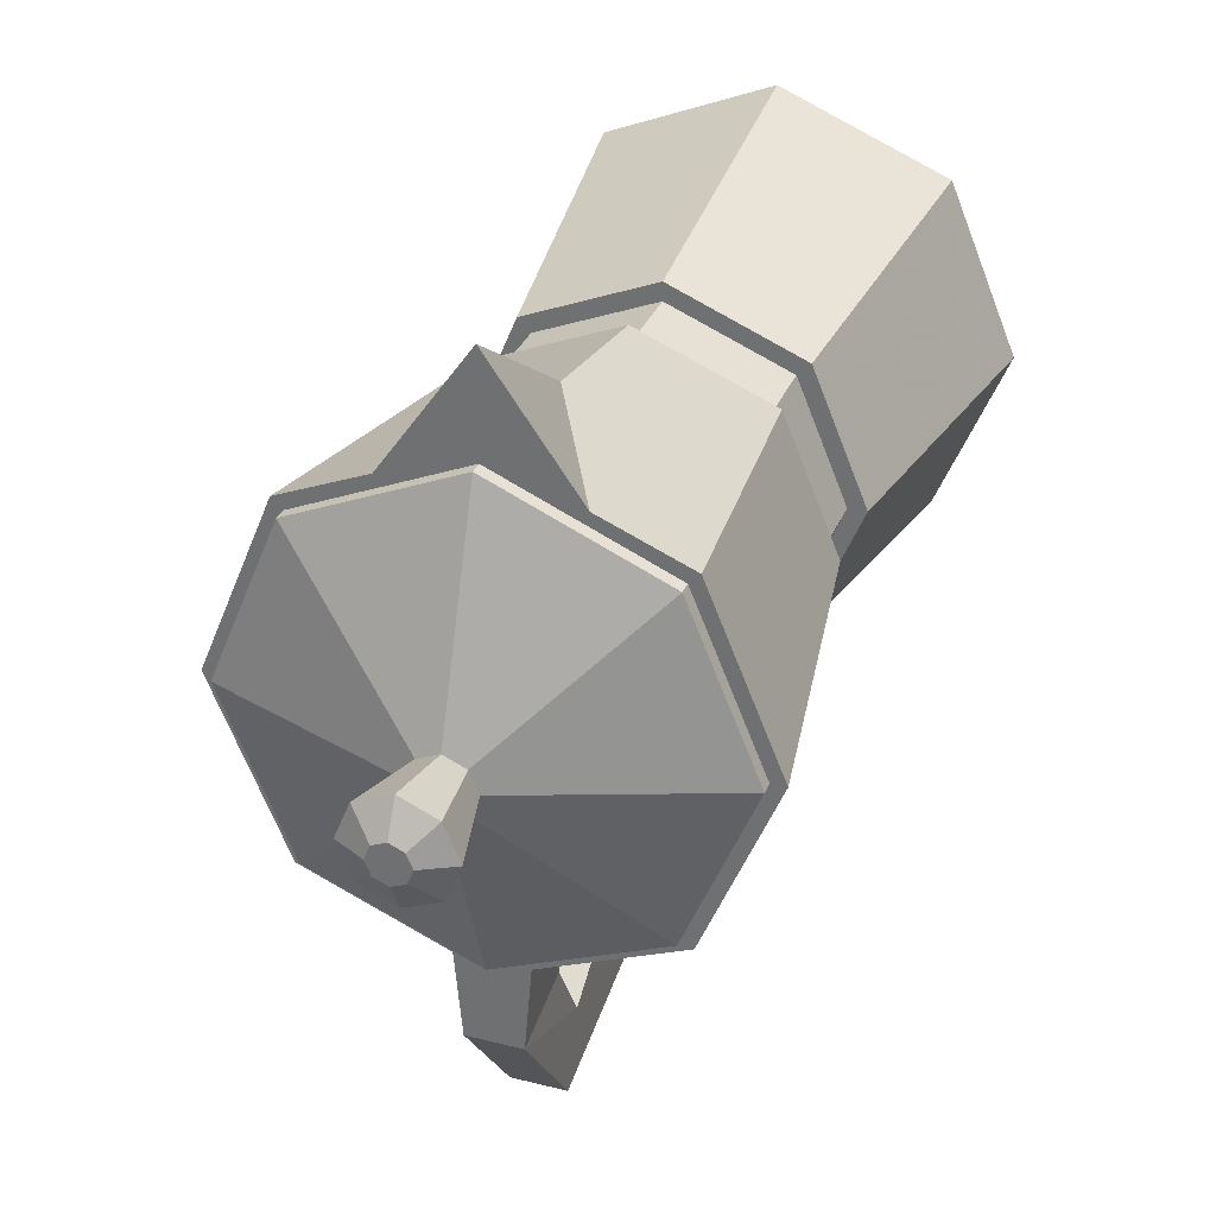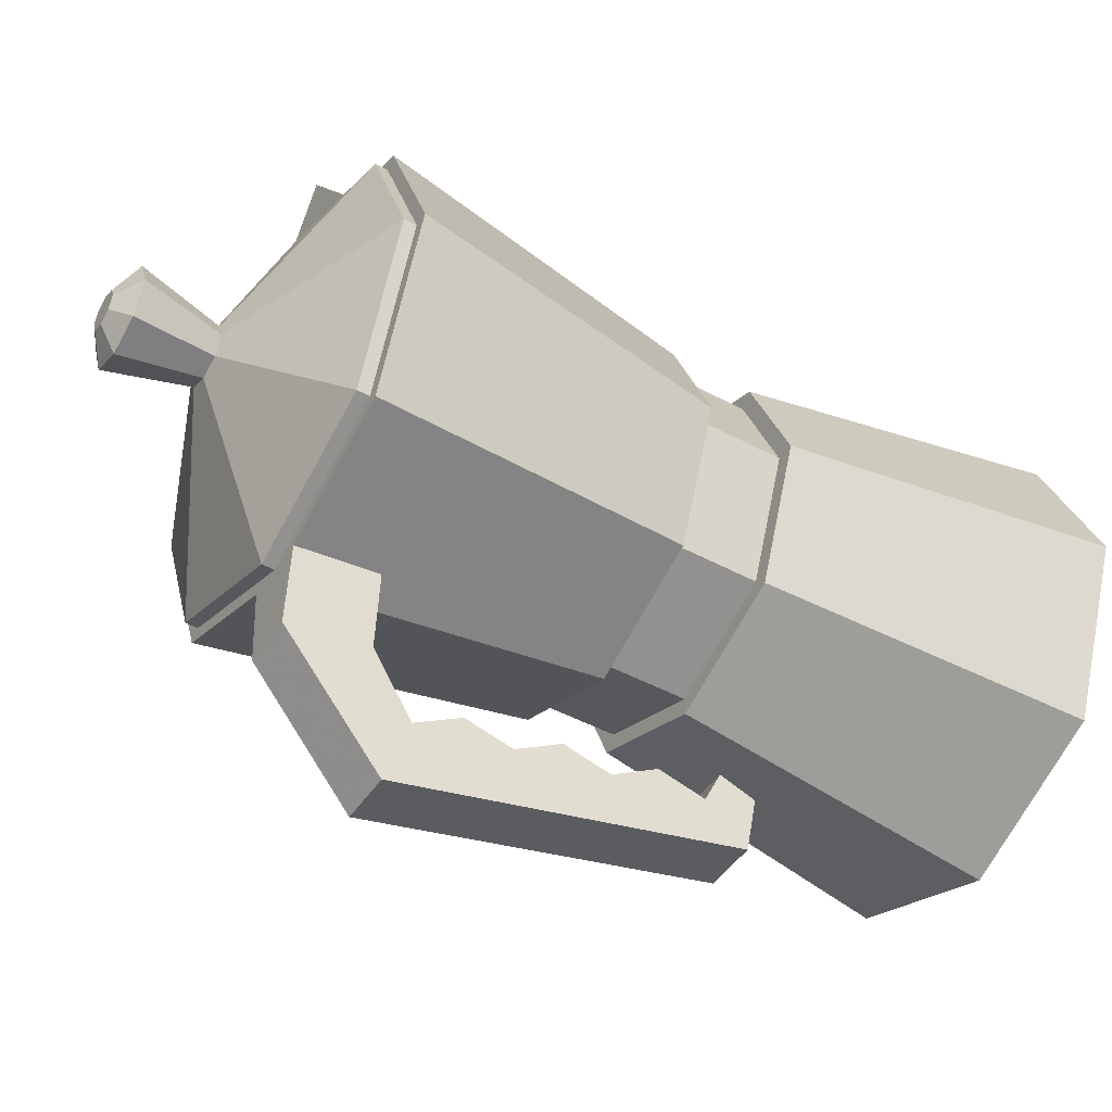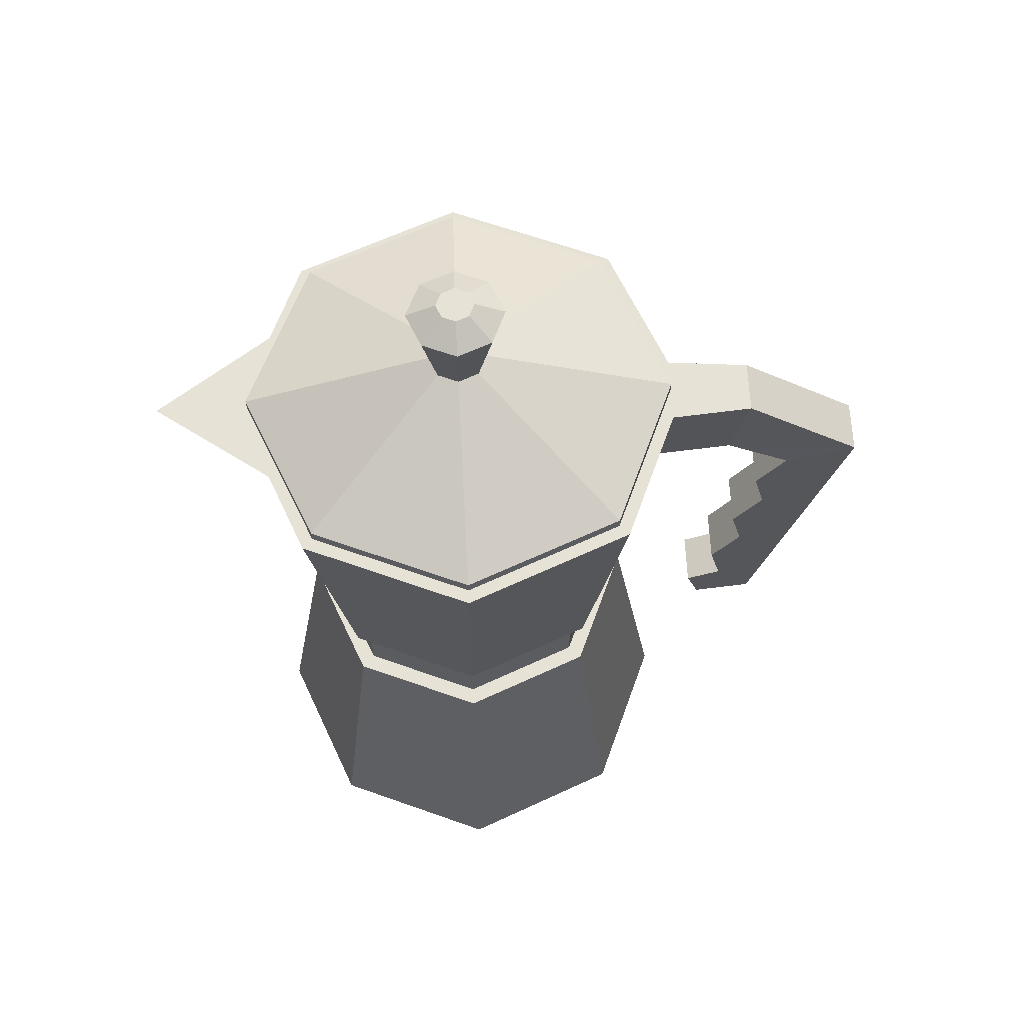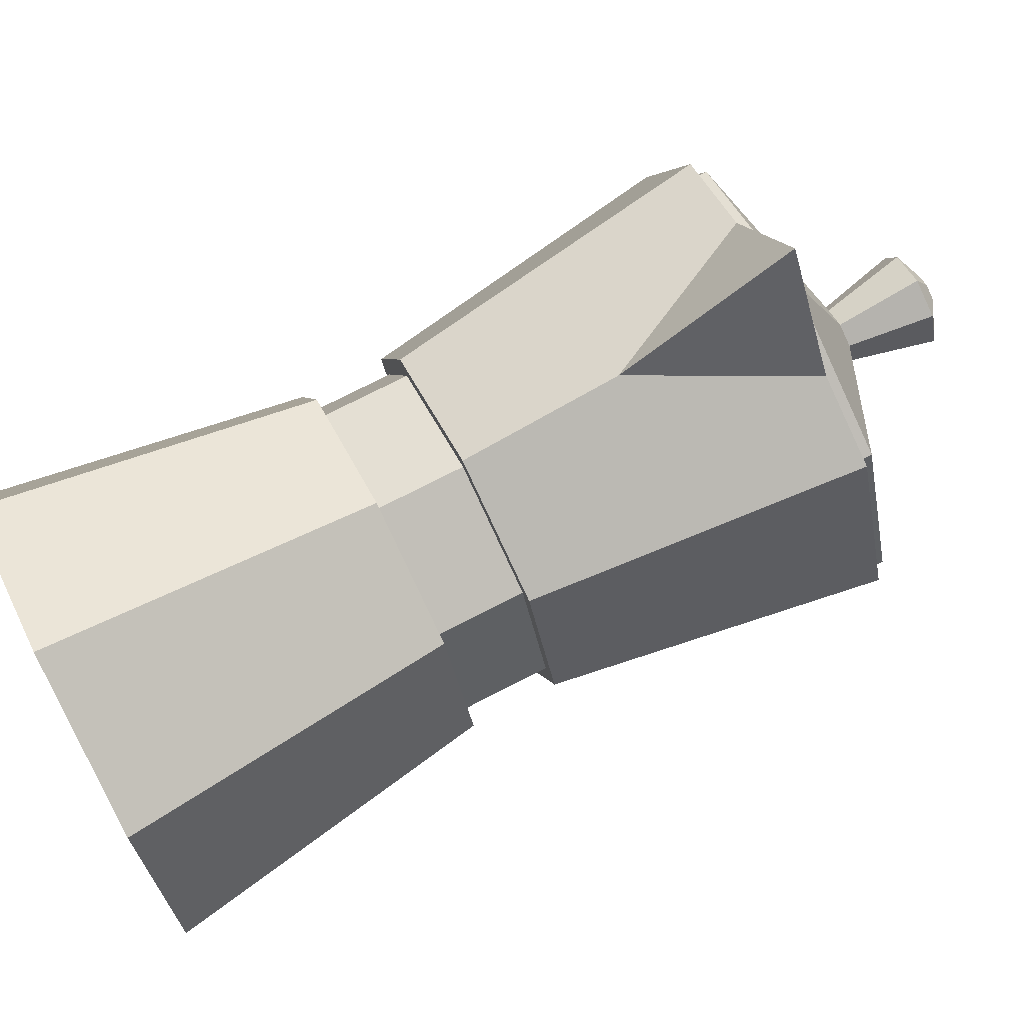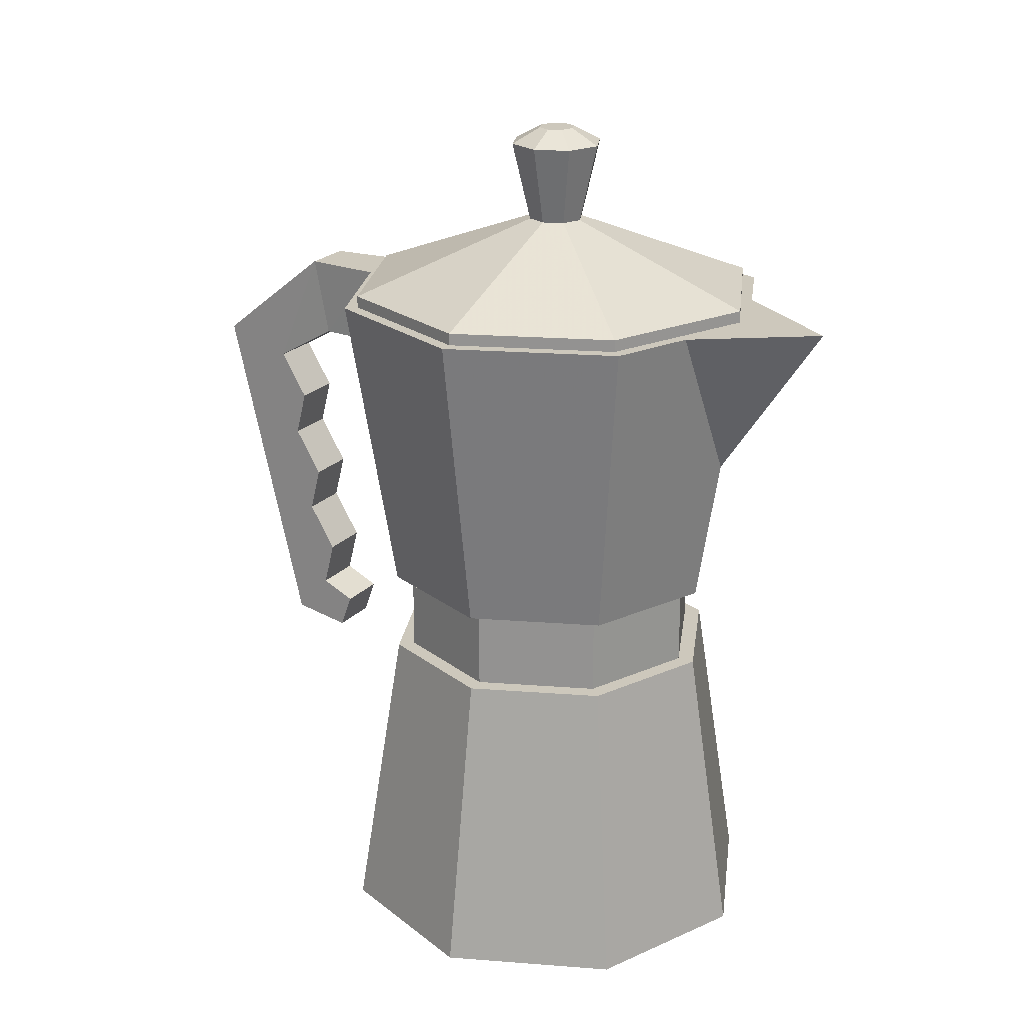
<metadata>
{"format":"obj","ext":"obj","renderer":"f3d","projection":"perspective","resolution":1024,"background":"white","views":[{"elev":31.6,"azim":-160.5,"up":"+Z"},{"elev":-46.4,"azim":-121.6,"up":"+Z"},{"elev":63.6,"azim":87.3,"up":"+Y"},{"elev":73.5,"azim":62.7,"up":"+Z"},{"elev":22.2,"azim":-59.9,"up":"+Y"}]}
</metadata>
<code>
g Espresso_Pot
v 0 0.000176 -9.543
v 8.091 71.13 9.99
v 0 89.13 -9.417
v 22.88 0.000176 -9.543
v 22.88 71.13 -9.543
v 16.18 0.000176 -25.72
v 16.18 71.13 -25.72
v 0 0.000176 -32.43
v -16.18 0.000176 -25.72
v -16.18 71.13 -25.72
v -22.88 0.000176 -9.543
v -22.88 71.13 -9.543
v -16.18 0.000176 6.639
v -16.18 71.13 6.639
v 0 0.000176 13.34
v 0 71.13 21.44
v 16.18 0.000176 6.639
v 16.18 71.13 6.639
v 17.87 31.4 -9.543
v 17.87 39.74 -9.543
v 12.64 31.4 -22.18
v 12.64 39.74 -22.18
v 0 31.4 -27.42
v 0 39.74 -27.42
v -12.64 31.4 -22.18
v -12.64 39.74 -22.18
v -17.87 31.4 -9.543
v -17.87 39.74 -9.543
v -12.64 31.4 3.096
v -12.64 39.74 3.096
v 0 31.4 8.332
v 0 39.74 8.332
v 12.64 31.4 3.096
v 12.64 39.74 3.096
v 16.12 31.4 -9.543
v 16.12 39.74 -9.543
v 11.4 31.4 -20.94
v 11.4 39.74 -20.94
v 0 31.4 -25.66
v 0 39.74 -25.66
v -11.4 31.4 -20.94
v -11.4 39.74 -20.94
v -16.12 31.4 -9.543
v -16.12 39.74 -9.543
v -11.4 31.4 1.855
v -11.4 39.74 1.855
v 0 31.4 6.577
v 0 39.74 6.577
v 11.4 31.4 1.855
v 11.4 39.74 1.855
v 20.31 54.97 -9.543
v -15.27 63.05 -24.81
v 15.27 63.05 -24.81
v 0 63.05 -31.14
v -20.31 54.97 -9.543
v -14.36 54.97 4.815
v 0 54.97 10.76
v 14.36 54.97 4.815
v -8.091 71.13 9.99
v -2.844 79.49 -9.423
v 21.51 71.13 -9.543
v 15.21 71.13 -24.75
v 0 71.13 -31.06
v -15.21 71.13 -24.75
v -21.51 71.13 -9.543
v -15.21 71.13 5.669
v 0 71.13 12.25
v 15.21 71.13 5.669
v 2.011 79.49 -7.412
v -2.011 79.49 -7.412
v 21.51 72.33 -9.543
v 15.21 72.33 -24.75
v 0 72.33 -31.06
v -15.21 72.33 -24.75
v -21.51 72.33 -9.543
v -15.21 72.33 5.669
v 0 72.33 12.25
v 15.21 72.33 5.669
v 0 79.49 -6.542
v -2.011 79.49 -11.43
v 2.844 79.49 -9.423
v 2.011 79.49 -11.43
v 0 79.49 -12.27
v -4.767 87.55 -9.436
v 3.371 87.55 -6.065
v -3.371 87.55 -6.065
v 0 87.55 -4.606
v -3.371 87.55 -12.81
v 4.767 87.55 -9.436
v 3.371 87.55 -12.81
v 0 87.55 -14.2
v -1.85 89.13 -9.417
v 1.308 89.13 -8.109
v -1.308 89.13 -8.109
v 0 89.13 -7.543
v -1.308 89.13 -10.72
v 1.85 89.13 -9.417
v 1.308 89.13 -10.72
v 0 89.13 -11.27
v 3.054 63.05 -29.87
v 3.236 71.13 -31.09
v -3.054 63.05 -29.87
v -3.236 71.13 -31.09
v 2.552 54.7 -41.27
v 2.552 45.45 -39.65
v 3.236 71.13 -31.15
v 2.552 44.6 -46.98
v -3.236 71.13 -31.15
v 2.552 33.23 -44.27
v 2.552 36.2 -38.02
v 2.408 63.05 -37.62
v 2.552 71.13 -39.12
v -2.408 63.05 -37.62
v -2.552 71.13 -39.12
v 2.552 61.66 -51.06
v 2.552 59.32 -44.09
v 2.552 27.54 -42.91
v 2.552 31.58 -39.21
v 2.552 29.92 -35.73
v 2.552 26.44 -37
v 2.552 50.29 -48.34
v 2.552 38.92 -45.62
v 2.552 50.07 -42.46
v 2.552 40.83 -40.83
v 2.552 55.98 -49.7
v -2.552 54.7 -41.27
v -2.552 45.45 -39.65
v -2.552 44.6 -46.98
v -2.552 33.23 -44.27
v -2.552 36.2 -38.02
v -2.552 61.66 -51.06
v -2.552 59.32 -44.09
v -2.552 27.54 -42.91
v -2.552 31.58 -39.21
v -2.552 29.92 -35.73
v -2.552 26.44 -37
v -2.552 50.29 -48.34
v -2.552 38.92 -45.62
v -2.552 50.07 -42.46
v -2.552 40.83 -40.83
v -2.552 55.98 -49.7
f 6 4 1
f 37 38 36 35
f 98 3 97
f 8 6 1
f 39 40 38 37
f 99 3 98
f 9 8 1
f 41 42 40 39
f 96 3 99
f 11 9 1
f 43 44 42 41
f 92 3 96
f 13 11 1
f 45 46 44 43
f 94 3 92
f 15 13 1
f 47 48 46 45
f 58 34 20 51
f 17 15 1
f 49 50 48 47
f 2 16 57
f 4 17 1
f 35 36 50 49
f 97 3 93
f 6 21 19 4
f 51 20 22 53
f 8 23 21 6
f 111 116 115 112
f 9 25 23 8
f 24 26 52 102
f 11 27 25 9
f 10 52 55 12
f 13 29 27 11
f 55 28 30 56
f 15 31 29 13
f 59 57 16
f 17 33 31 15
f 57 32 34 58
f 4 19 33 17
f 18 58 51 5
f 21 37 35 19
f 20 36 38 22
f 23 39 37 21
f 22 38 40 24
f 25 41 39 23
f 24 40 42 26
f 27 43 41 25
f 26 42 44 28
f 29 45 43 27
f 28 44 46 30
f 31 47 45 29
f 30 46 48 32
f 33 49 47 31
f 32 48 50 34
f 19 35 49 33
f 34 50 36 20
f 7 5 51 53
f 100 24 54
f 131 141 126 132
f 52 26 28 55
f 56 14 12 55
f 56 30 32 57
f 14 56 57 59
f 93 3 95
f 78 69 79 77
f 2 57 58 18
f 76 70 60 75
f 3 94 95
f 7 62 61 5
f 63 62 7 101
f 138 129 130 140
f 12 65 64 10
f 14 66 65 12
f 5 61 68 18
f 18 68 67 2
f 16 67 59
f 2 67 16
f 59 67 66 14
f 62 72 71 61
f 63 73 72 62
f 64 74 73 63
f 65 75 74 64
f 66 76 75 65
f 61 71 78 68
f 68 78 77 67
f 77 79 70 76
f 71 81 69 78
f 67 77 76 66
f 72 82 81 71
f 73 83 82 72
f 74 80 83 73
f 75 60 80 74
f 82 90 89 81
f 83 91 90 82
f 80 88 91 83
f 60 84 88 80
f 70 86 84 60
f 81 89 85 69
f 69 85 87 79
f 79 87 86 70
f 90 98 97 89
f 91 99 98 90
f 88 96 99 91
f 84 92 96 88
f 86 94 92 84
f 89 97 93 85
f 85 93 95 87
f 87 95 94 86
f 101 7 53 100
f 102 54 24
f 53 22 24 100
f 102 52 10 103
f 133 136 135 134
f 10 64 63 103
f 137 128 127 139
f 100 106 101
f 129 133 134 130
f 112 114 63
f 103 108 102
f 141 137 139 126
f 128 138 140 127
f 100 111 112 106
f 103 63 114
f 112 63 101 106
f 108 114 113 102
f 54 113 111
f 113 54 102
f 111 100 54
f 116 104 125 115
f 124 110 109 122
f 118 119 120 117
f 123 105 107 121
f 110 118 117 109
f 104 123 121 125
f 105 124 122 107
f 122 138 128 107
f 116 132 126 104
f 125 141 131 115
f 124 140 130 110
f 109 129 138 122
f 118 134 135 119
f 119 135 136 120
f 120 136 133 117
f 123 139 127 105
f 107 128 137 121
f 110 130 134 118
f 117 133 129 109
f 104 126 139 123
f 121 137 141 125
f 105 127 140 124
f 114 131 132 113
f 132 116 111 113
f 114 112 115 131

</code>
